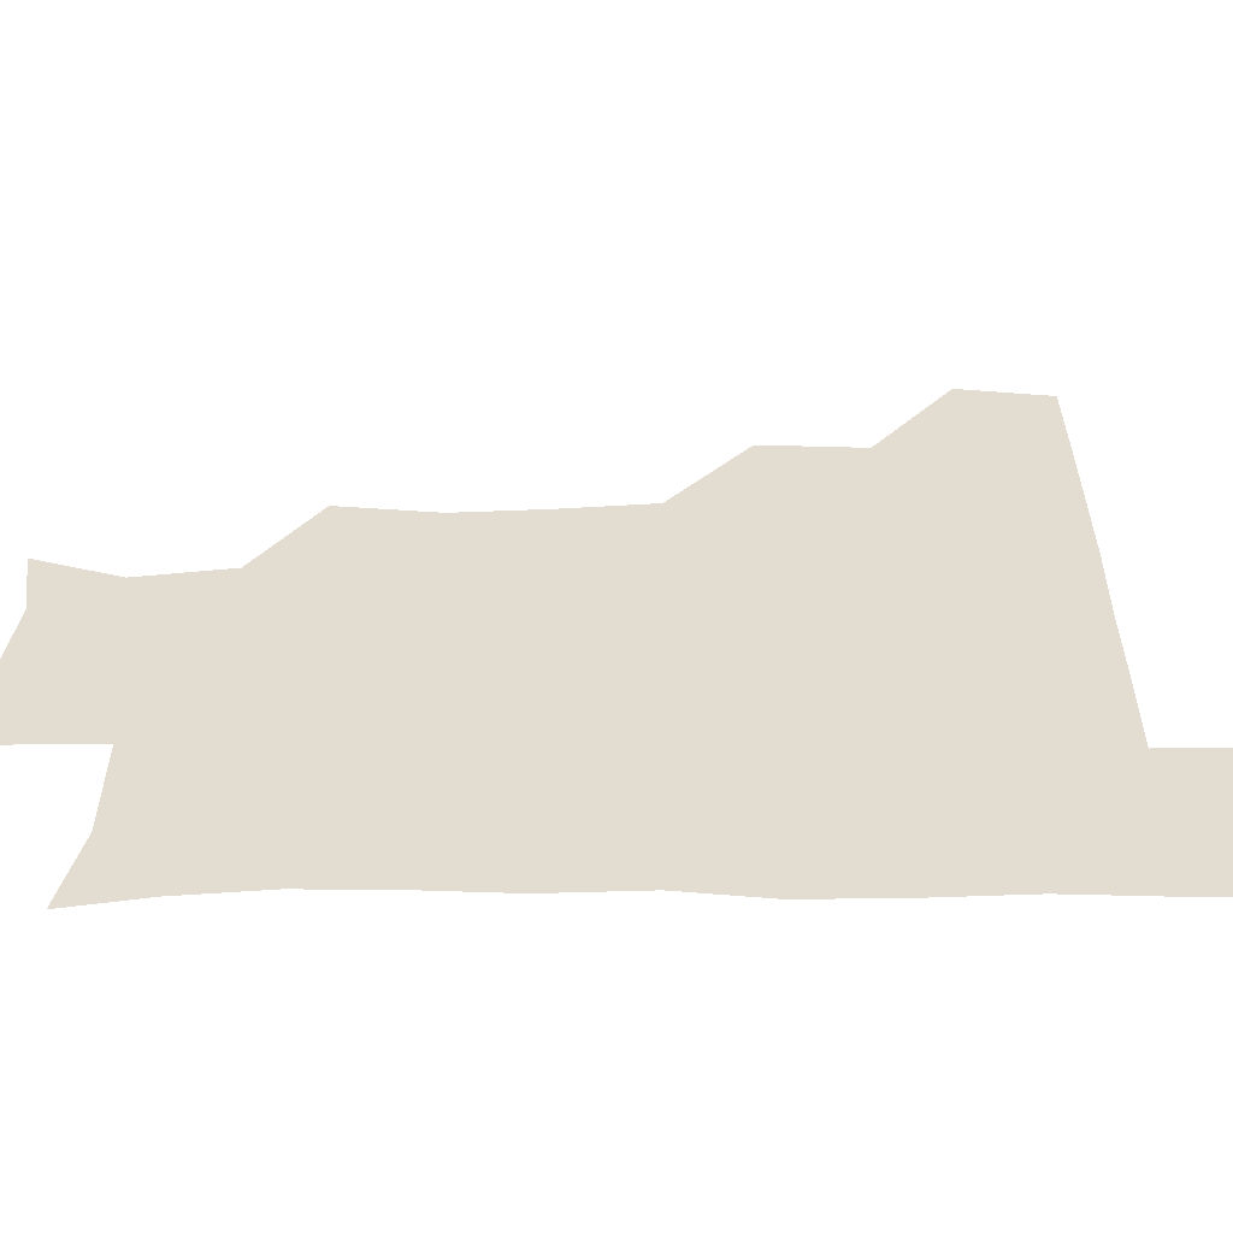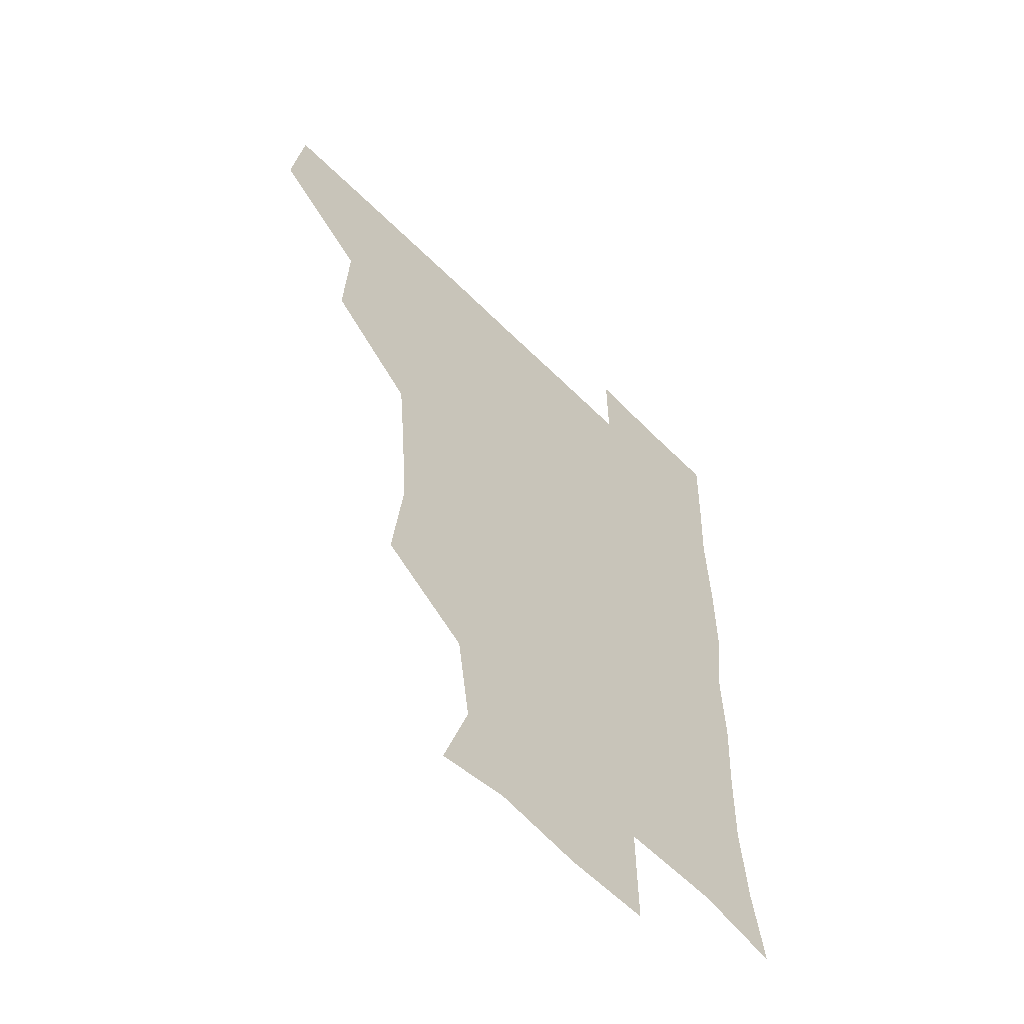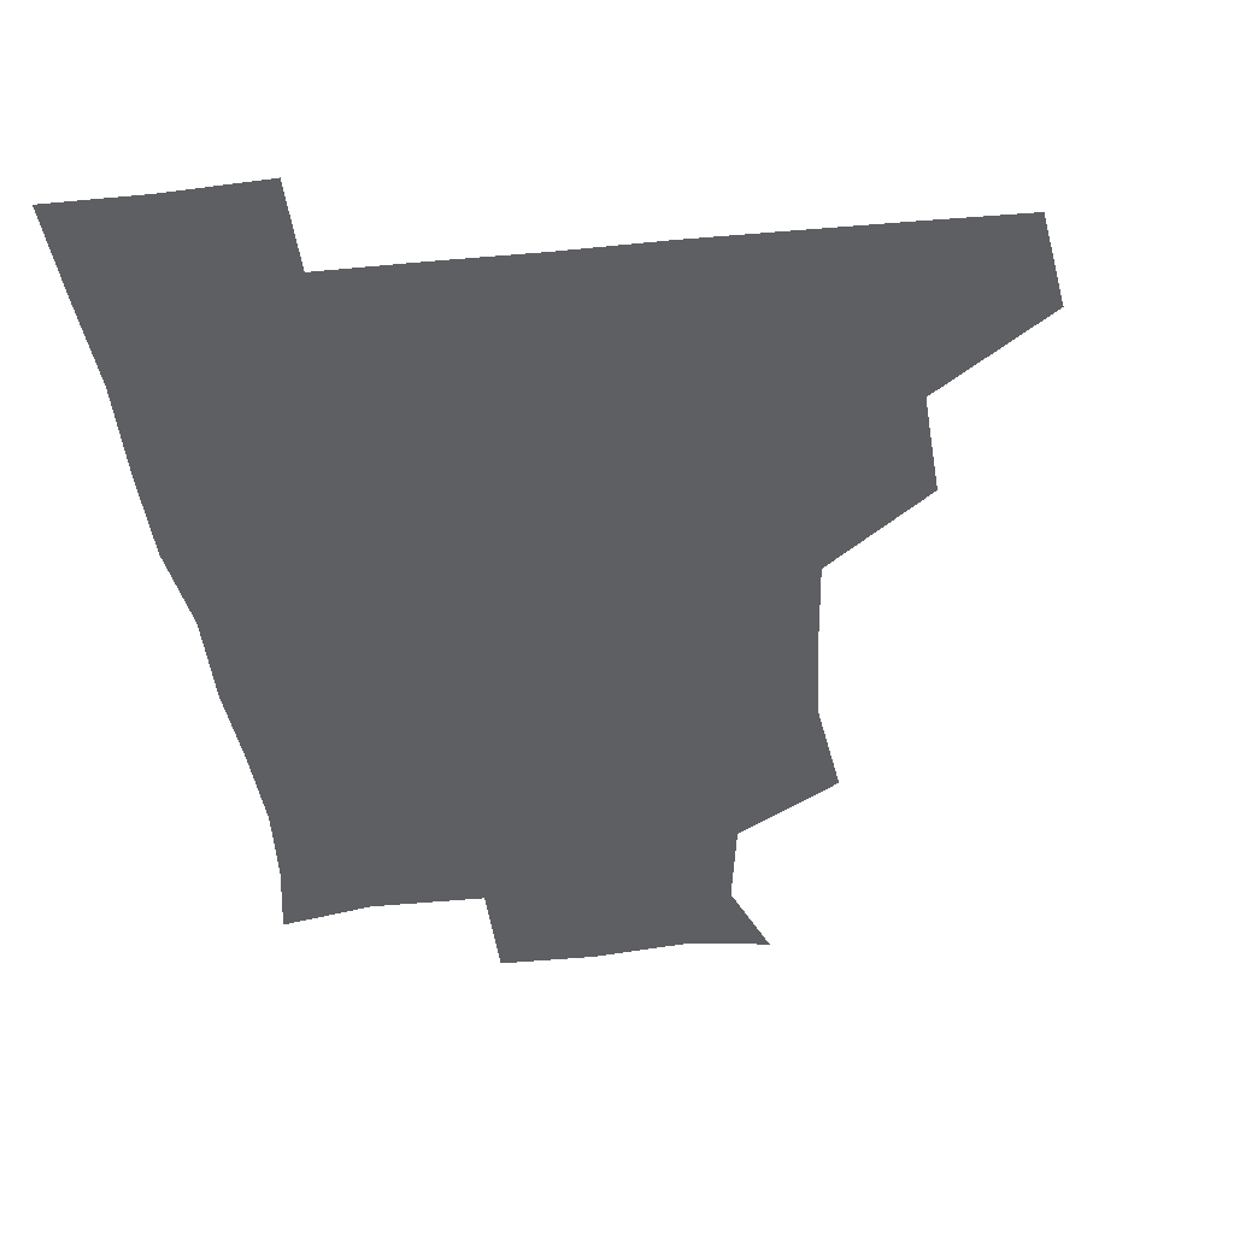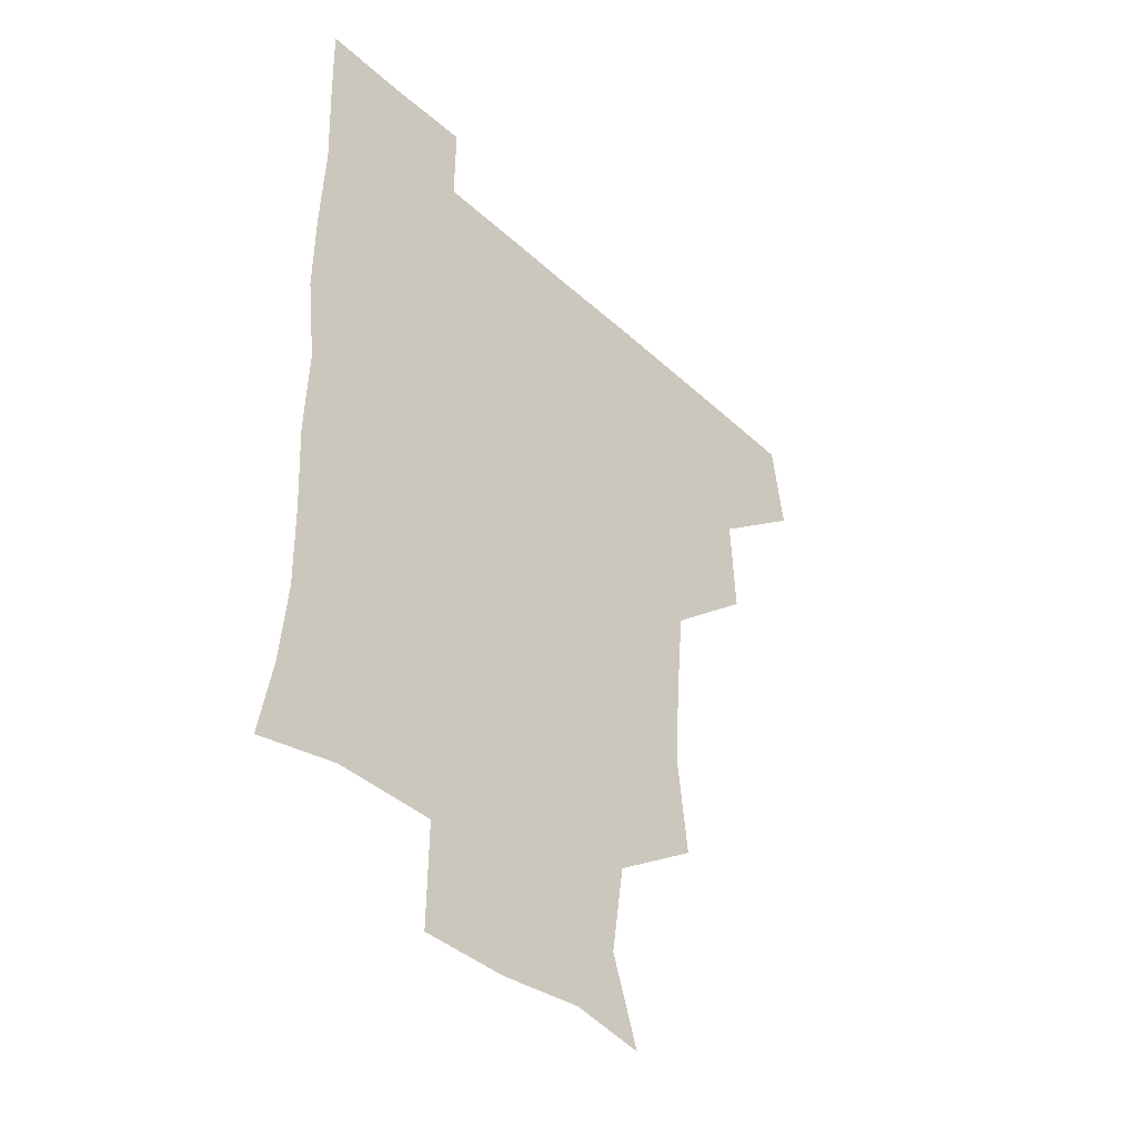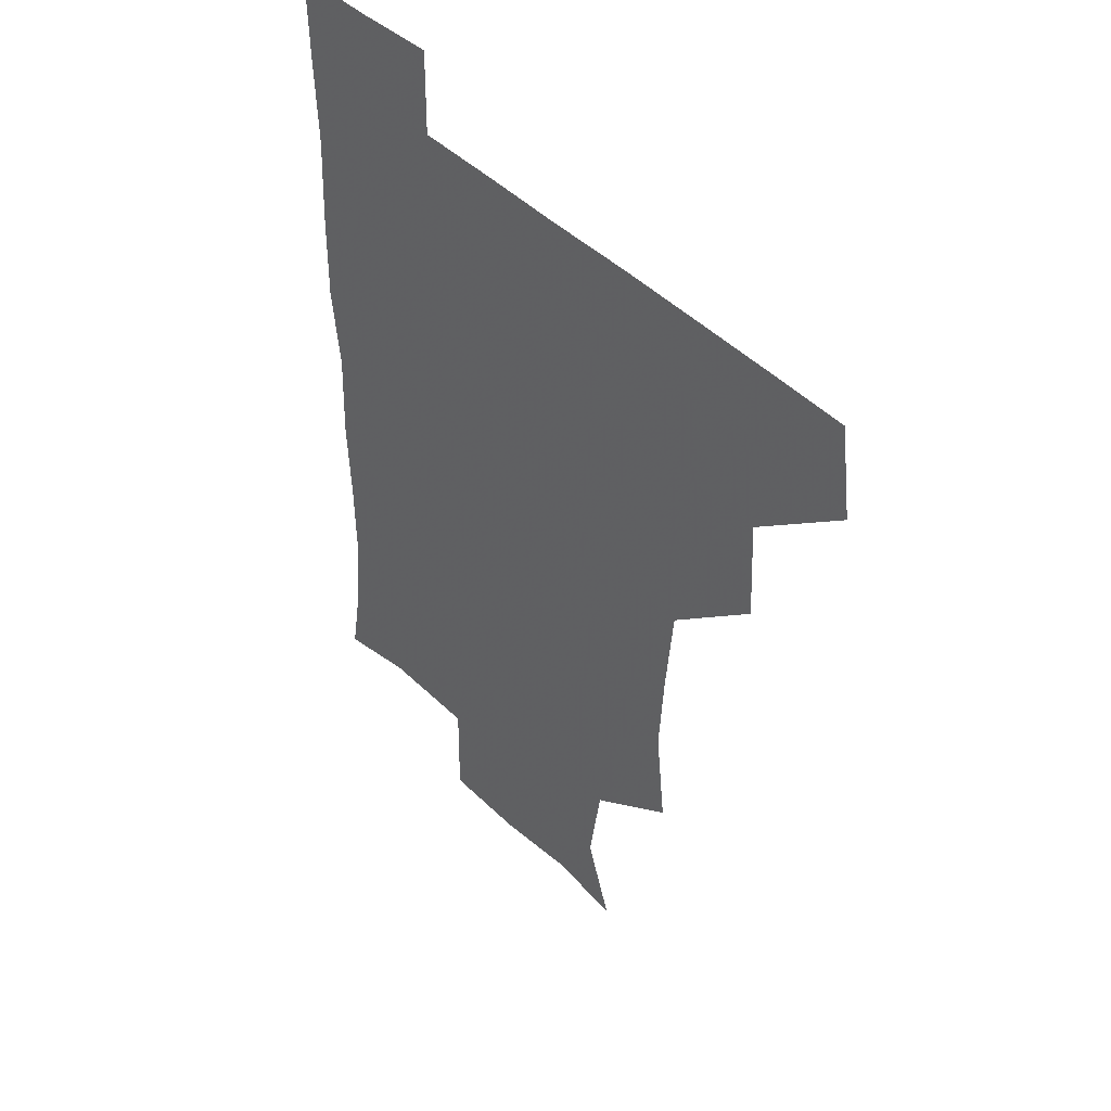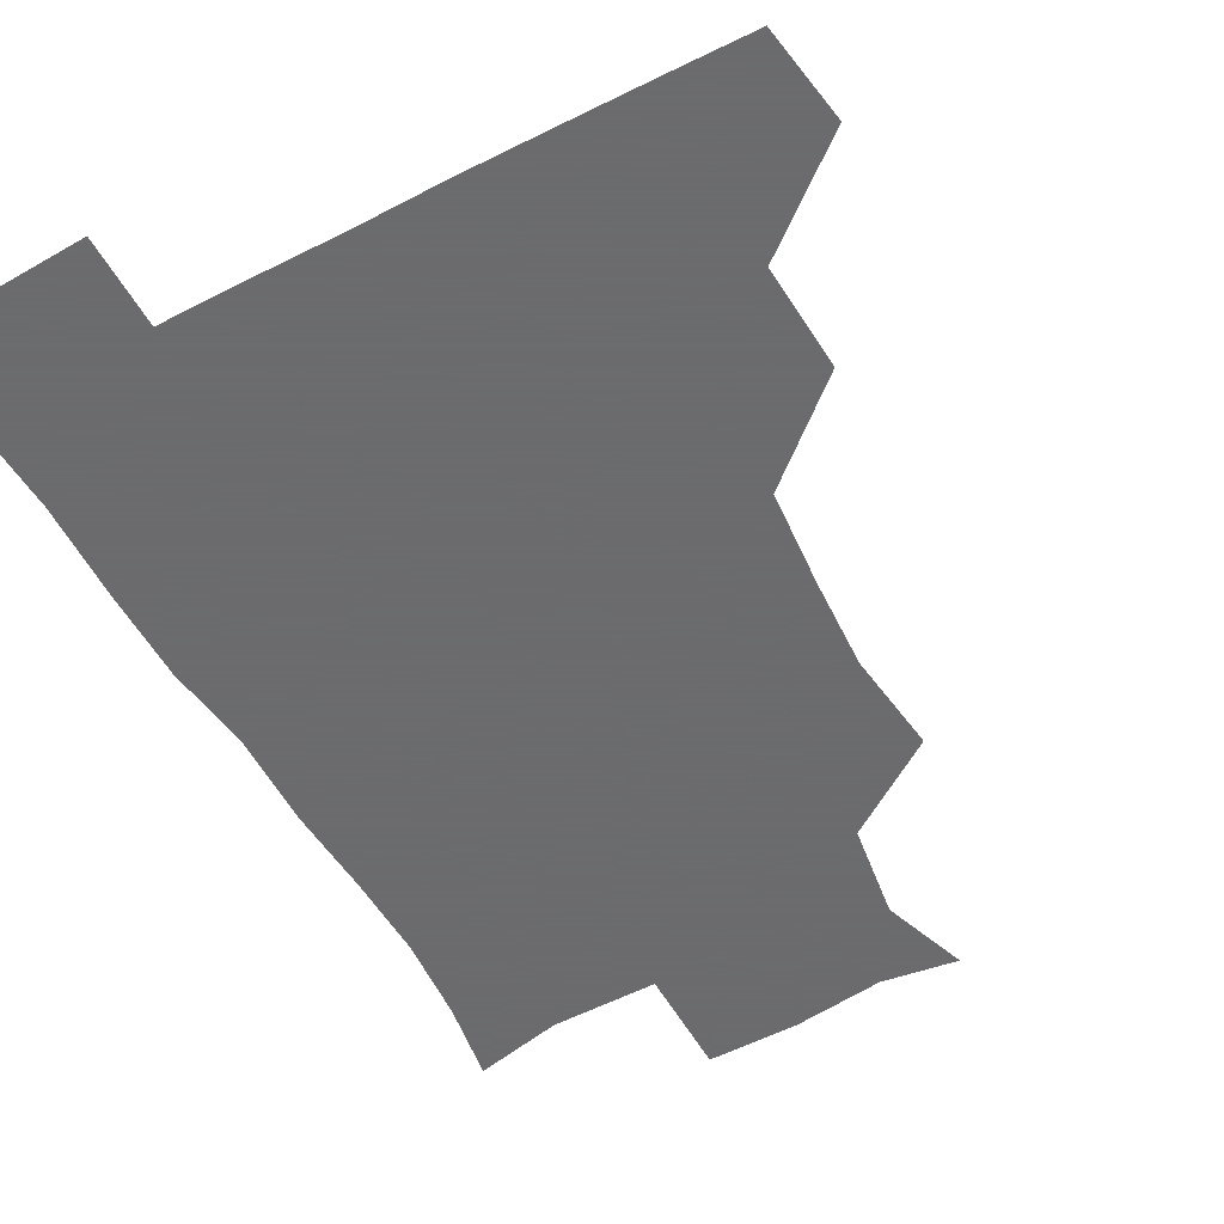
<metadata>
{"format":"obj","ext":"obj","renderer":"f3d","projection":"perspective","resolution":1024,"background":"white","views":[{"elev":35.2,"azim":89.8,"up":"+Z"},{"elev":-57.6,"azim":-46.2,"up":"+Y"},{"elev":-39.9,"azim":-173.3,"up":"+Z"},{"elev":-41.6,"azim":132.4,"up":"+Y"},{"elev":44.7,"azim":-131.3,"up":"+Y"},{"elev":-53.5,"azim":-151.2,"up":"+Z"}]}
</metadata>
<code>
v 478.4 448.2 0
v 483 480.1 0
v 511.3 385.1 0
v 513.1 420.3 0
v 513 451.6 0
v 512 480.7 0
v 544.5 259.5 0
v 548.4 293.8 0
v 546.5 324.4 0
v 543.5 357 0
v 541.7 389.3 0
v 543.1 422.7 0
v 542.6 451.8 0
v 541.4 481.1 0
v 571.6 175.7 0
v 581.5 205 0
v 576.7 237.1 0
v 575.7 272.5 0
v 575.5 303.8 0
v 574.1 332.9 0
v 573.1 363.5 0
v 573.2 394.4 0
v 572.6 423.2 0
v 572.8 451.8 0
v 570.9 481.4 0
v 597 179.4 0
v 605.3 213.1 0
v 603.3 243.6 0
v 603.2 276.7 0
v 603 305.2 0
v 602.3 334.7 0
v 601.9 364.4 0
v 601.9 394.8 0
v 601.6 422.9 0
v 601.7 452 0
v 601.2 481.1 0
v 627.9 175.2 0
v 631 215.3 0
v 631.4 246.6 0
v 631 275.6 0
v 630.6 306.5 0
v 630.7 336 0
v 630.6 365.7 0
v 630.7 395.1 0
v 630.9 423.3 0
v 631.2 452.3 0
v 630.8 481.4 0
v 658.5 174.8 0
v 658.1 212.1 0
v 658.4 245.8 0
v 658.5 277 0
v 658.8 305.6 0
v 658.7 335.5 0
v 659 365.1 0
v 659.1 394.7 0
v 659.7 423.6 0
v 660.2 452.8 0
v 660.9 481.3 0
v 660.6 511.7 0
v 694 211.6 0
v 687.5 243.6 0
v 685.8 274.1 0
v 685.2 305 0
v 687.2 332.4 0
v 686.9 363.4 0
v 687.6 393.1 0
v 687.9 422.8 0
v 688.5 452.8 0
v 689.5 481.4 0
v 690.9 510.3 0
v 723.6 204.8 0
v 718.8 232 0
v 716.2 261.6 0
v 716.6 291.7 0
v 718.1 321.5 0
v 716.9 354.1 0
v 720.4 383.7 0
v 720.1 414.9 0
v 718.6 448.3 0
v 719.8 479.7 0
v 720.5 510.3 0
f 4 5 1
f 1 5 2
f 5 6 2
f 10 11 3
f 3 11 4
f 11 12 4
f 4 12 5
f 12 13 5
f 5 13 6
f 13 14 6
f 17 18 7
f 7 18 8
f 18 19 8
f 8 19 9
f 19 20 9
f 9 20 10
f 20 21 10
f 10 21 11
f 21 22 11
f 11 22 12
f 22 23 12
f 12 23 13
f 23 24 13
f 13 24 14
f 24 25 14
f 15 26 16
f 26 27 16
f 16 27 17
f 27 28 17
f 17 28 18
f 28 29 18
f 18 29 19
f 29 30 19
f 19 30 20
f 30 31 20
f 20 31 21
f 31 32 21
f 21 32 22
f 32 33 22
f 22 33 23
f 33 34 23
f 23 34 24
f 34 35 24
f 24 35 25
f 35 36 25
f 26 37 27
f 37 38 27
f 27 38 28
f 38 39 28
f 28 39 29
f 39 40 29
f 29 40 30
f 40 41 30
f 30 41 31
f 41 42 31
f 31 42 32
f 42 43 32
f 32 43 33
f 43 44 33
f 33 44 34
f 44 45 34
f 34 45 35
f 45 46 35
f 35 46 36
f 46 47 36
f 37 48 38
f 48 49 38
f 38 49 39
f 49 50 39
f 39 50 40
f 50 51 40
f 40 51 41
f 51 52 41
f 41 52 42
f 52 53 42
f 42 53 43
f 53 54 43
f 43 54 44
f 54 55 44
f 44 55 45
f 55 56 45
f 45 56 46
f 56 57 46
f 46 57 47
f 57 58 47
f 49 60 50
f 60 61 50
f 50 61 51
f 61 62 51
f 51 62 52
f 62 63 52
f 52 63 53
f 63 64 53
f 53 64 54
f 64 65 54
f 54 65 55
f 65 66 55
f 55 66 56
f 66 67 56
f 56 67 57
f 67 68 57
f 57 68 58
f 68 69 58
f 58 69 59
f 69 70 59
f 60 71 61
f 71 72 61
f 61 72 62
f 72 73 62
f 62 73 63
f 73 74 63
f 63 74 64
f 74 75 64
f 64 75 65
f 75 76 65
f 65 76 66
f 76 77 66
f 66 77 67
f 77 78 67
f 67 78 68
f 78 79 68
f 68 79 69
f 79 80 69
f 69 80 70
f 80 81 70

</code>
